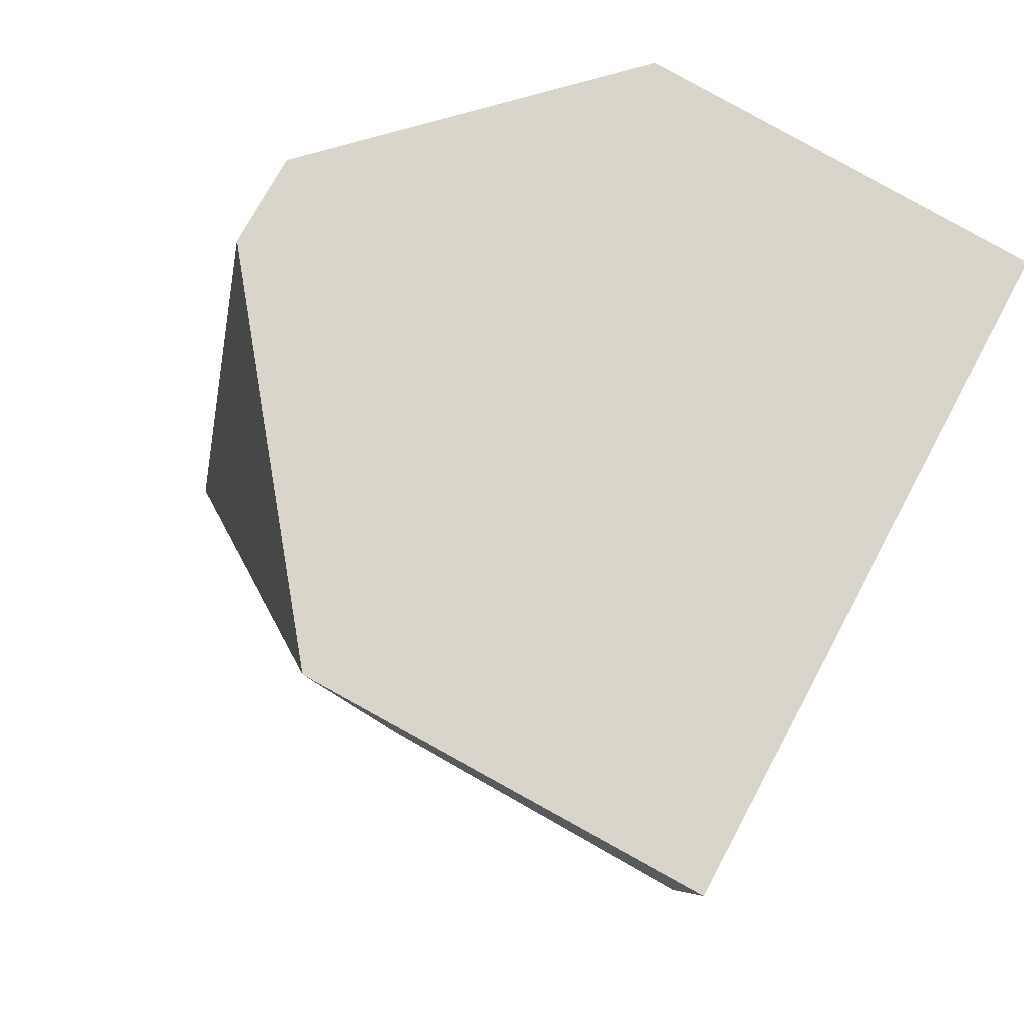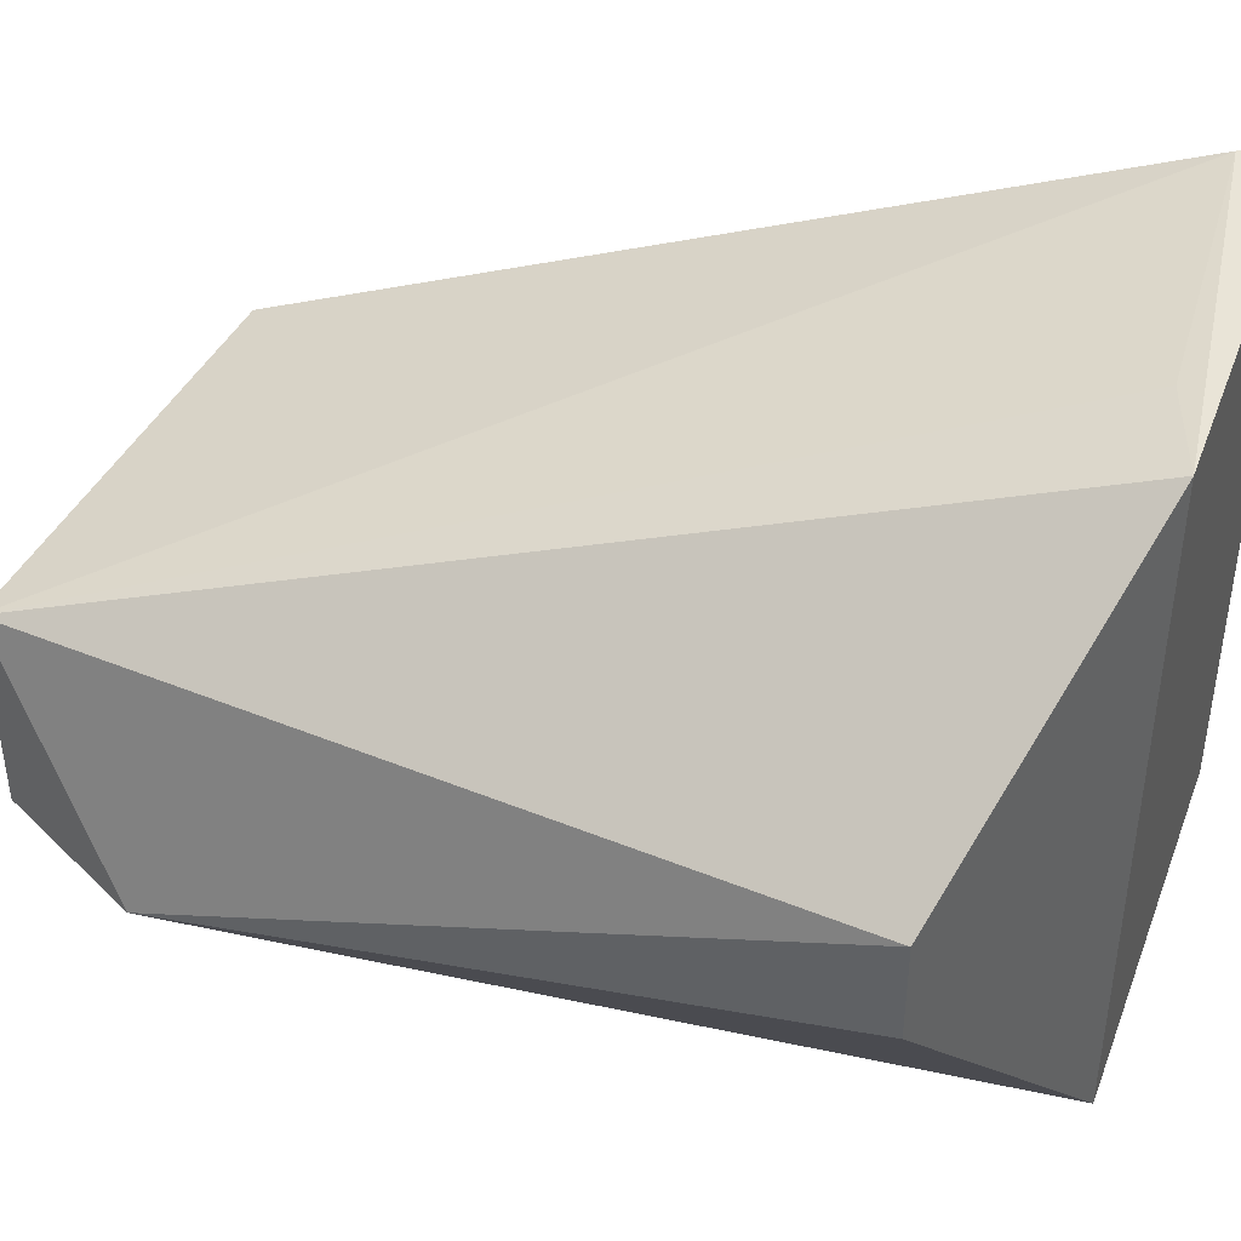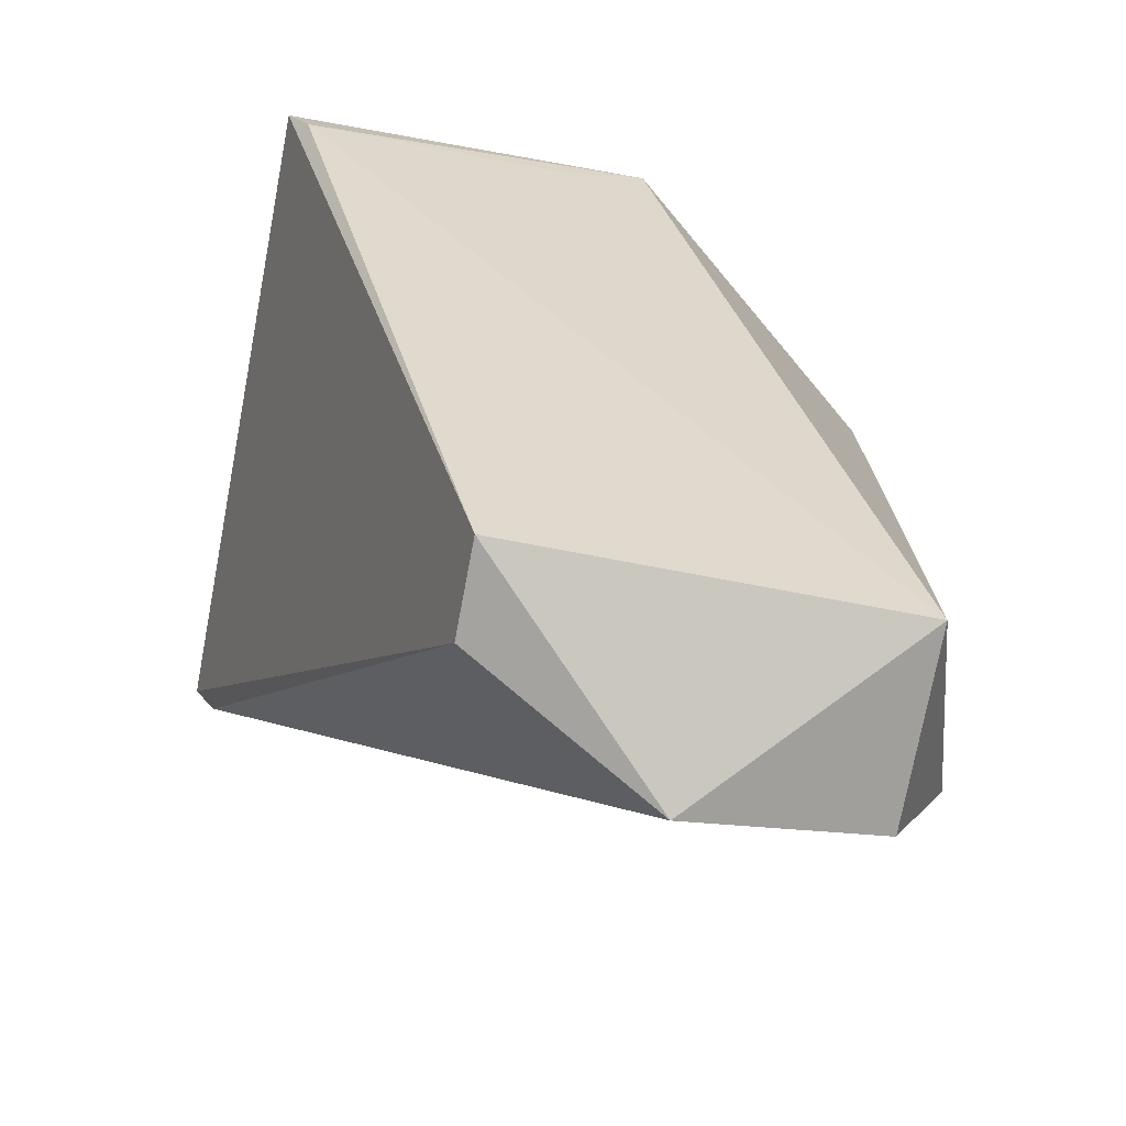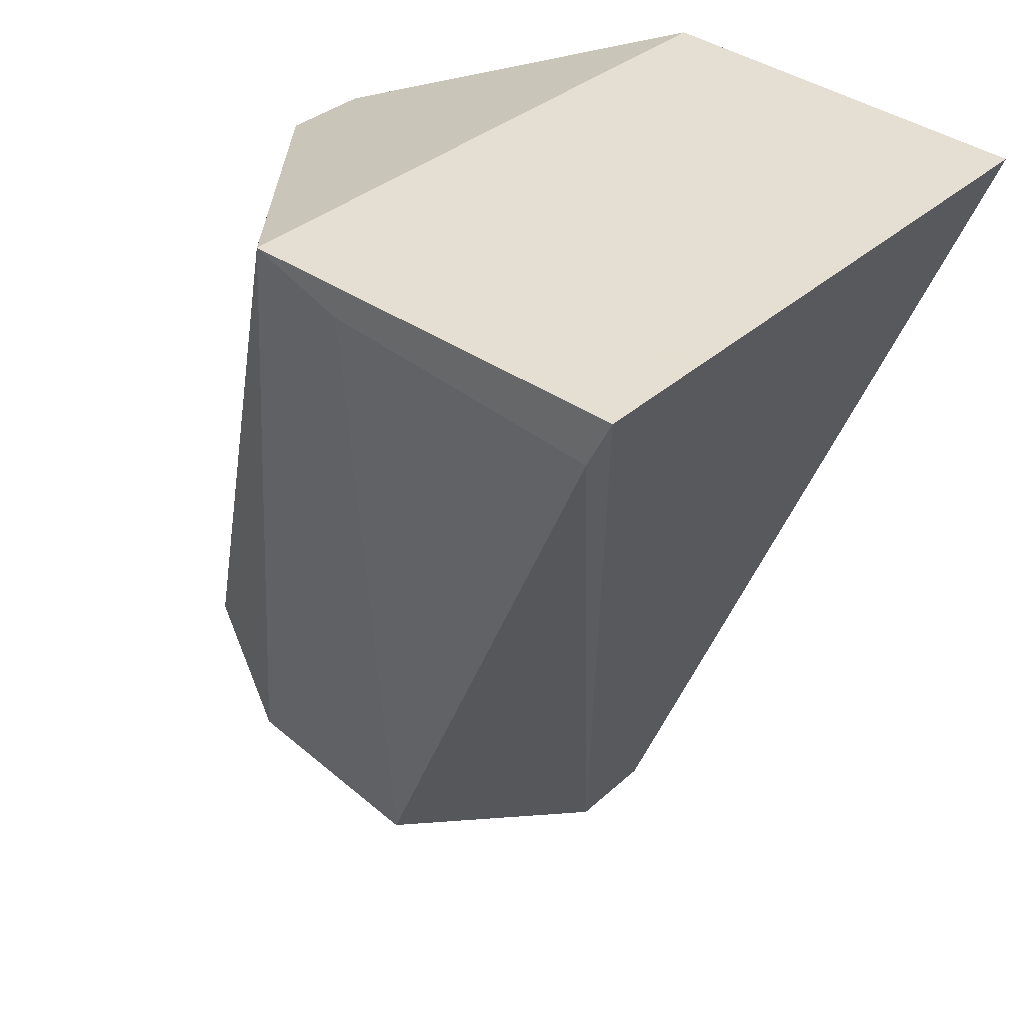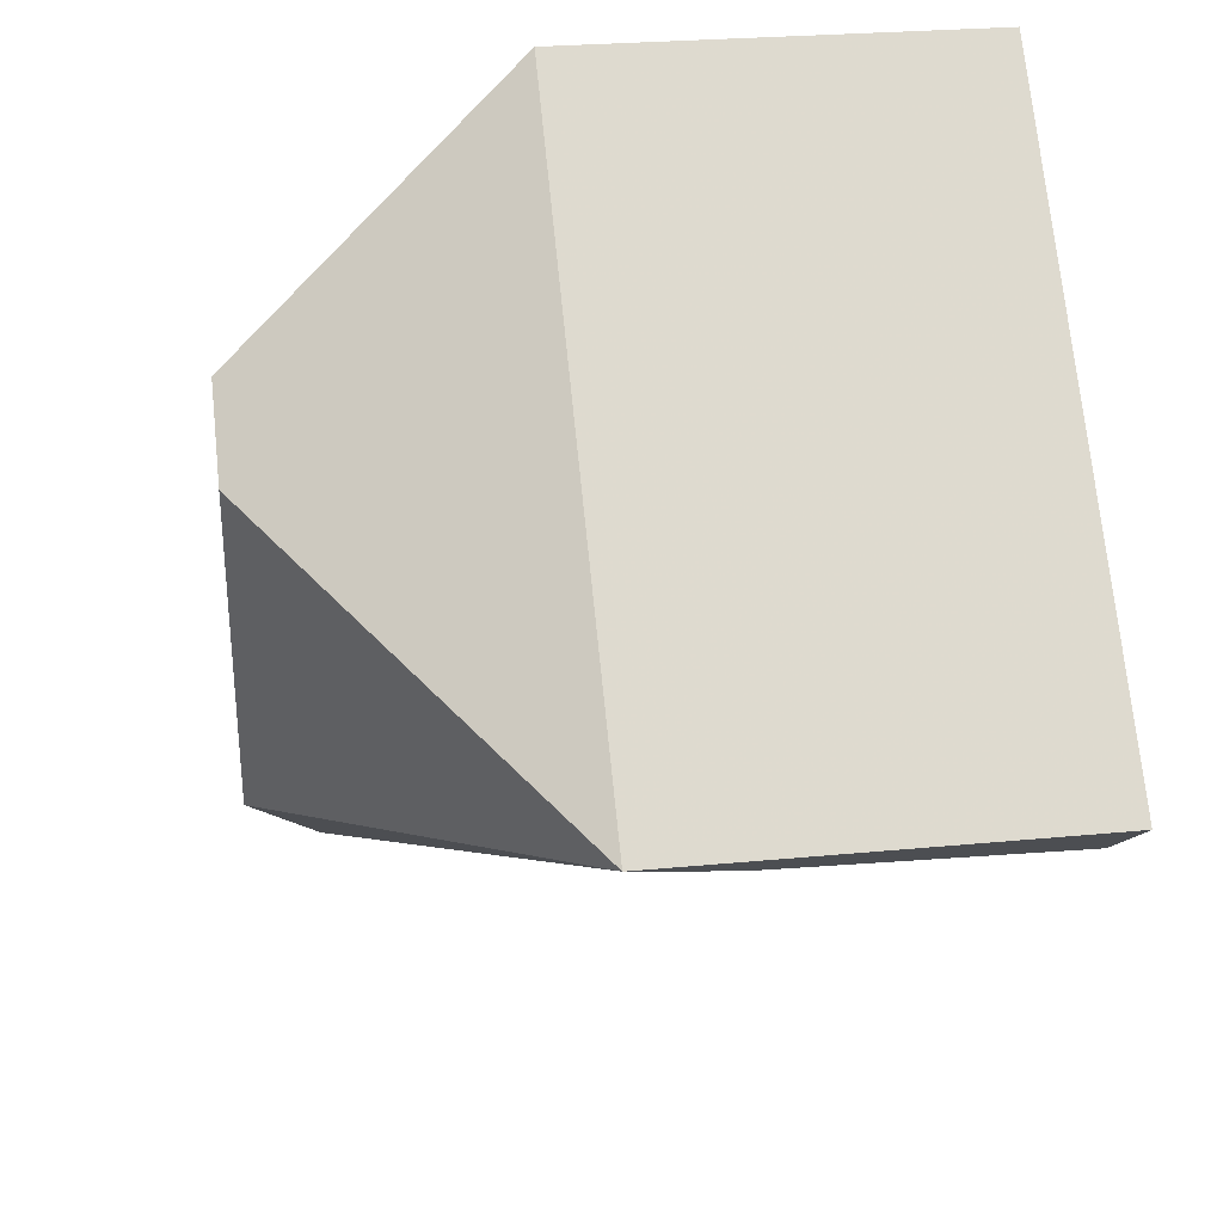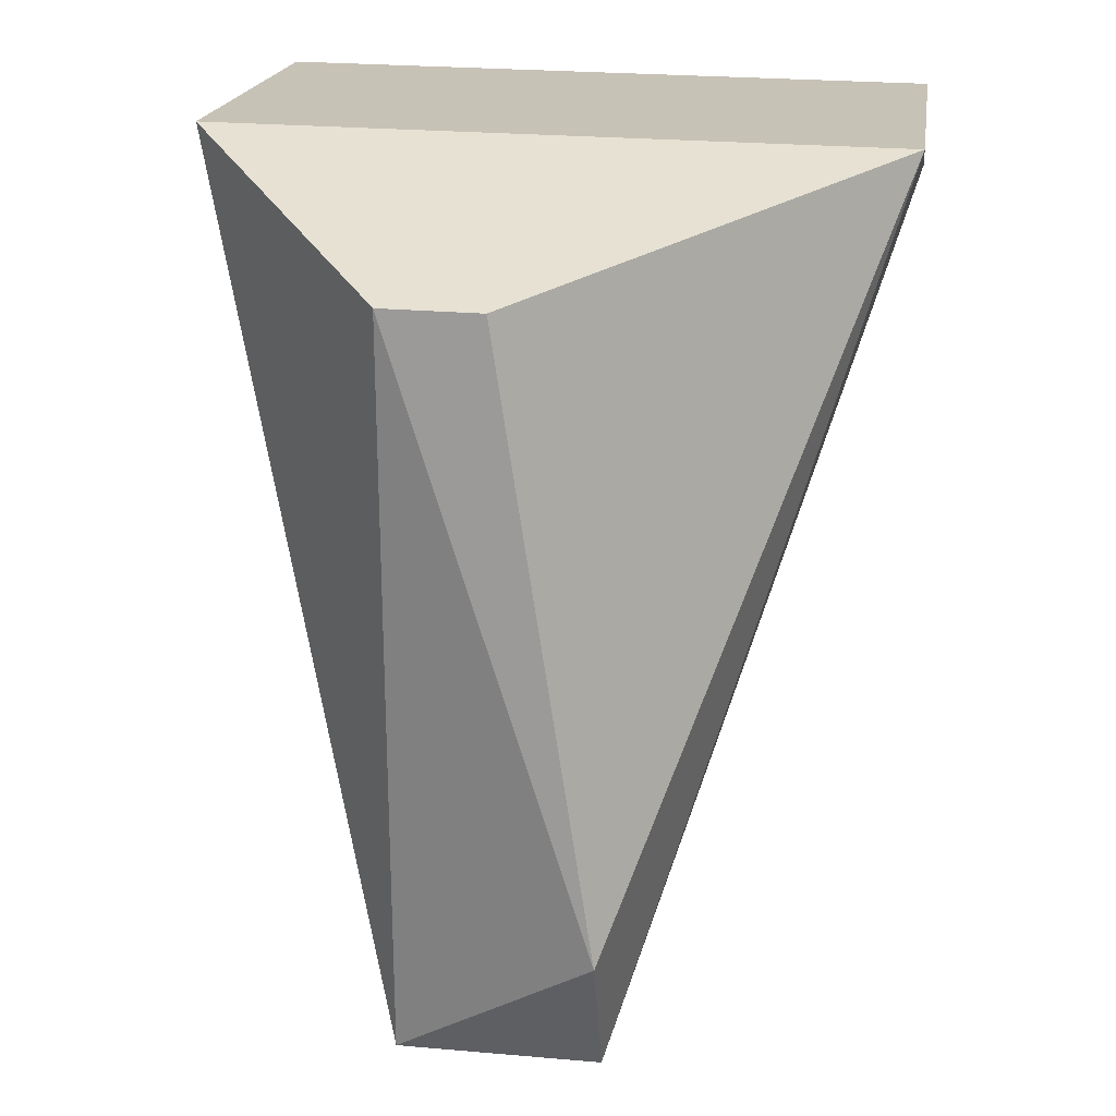
<metadata>
{"format":"obj","ext":"obj","renderer":"f3d","projection":"perspective","resolution":1024,"background":"white","views":[{"elev":72.8,"azim":28.2,"up":"+Z"},{"elev":43.5,"azim":-64.3,"up":"+Y"},{"elev":-74.8,"azim":169.3,"up":"+Z"},{"elev":32.4,"azim":38.1,"up":"+Z"},{"elev":72.3,"azim":-5.9,"up":"+Z"},{"elev":24.8,"azim":-81.9,"up":"+Z"}]}
</metadata>
<code>
v 0.06286 -0.01937 0.05515
v 0.06126 -0.01937 0.05212
v 0.06126 0.02187 0.05212
v 0.03863 0.02187 0.05764
v 0.02143 0.002231 0.05303
v 0.06286 0.02187 0.05515
v 0.04615 0.002231 0.007511
v 0.03863 -0.01937 0.05764
v 0.04615 0.008128 0.007511
v 0.0337 -0.00397 0.003955
v 0.02143 0.008128 0.007576
v 0.04426 -0.01937 0.05513
v 0.04421 0.02159 0.05502
v 0.02143 0.008128 0.05303
v 0.01769 -0.00397 0.01639
v 0.02143 -0.00397 0.007576
f 6 3 4
f 7 1 2
f 7 6 1
f 8 6 4
f 8 1 6
f 9 3 6
f 9 6 7
f 10 7 2
f 10 9 7
f 11 3 9
f 11 9 10
f 12 10 2
f 12 2 1
f 12 1 8
f 13 11 4
f 13 4 3
f 13 3 11
f 14 4 11
f 14 8 4
f 14 5 8
f 15 8 5
f 15 14 11
f 15 5 14
f 16 12 8
f 16 10 12
f 16 8 15
f 16 15 11
f 16 11 10

</code>
